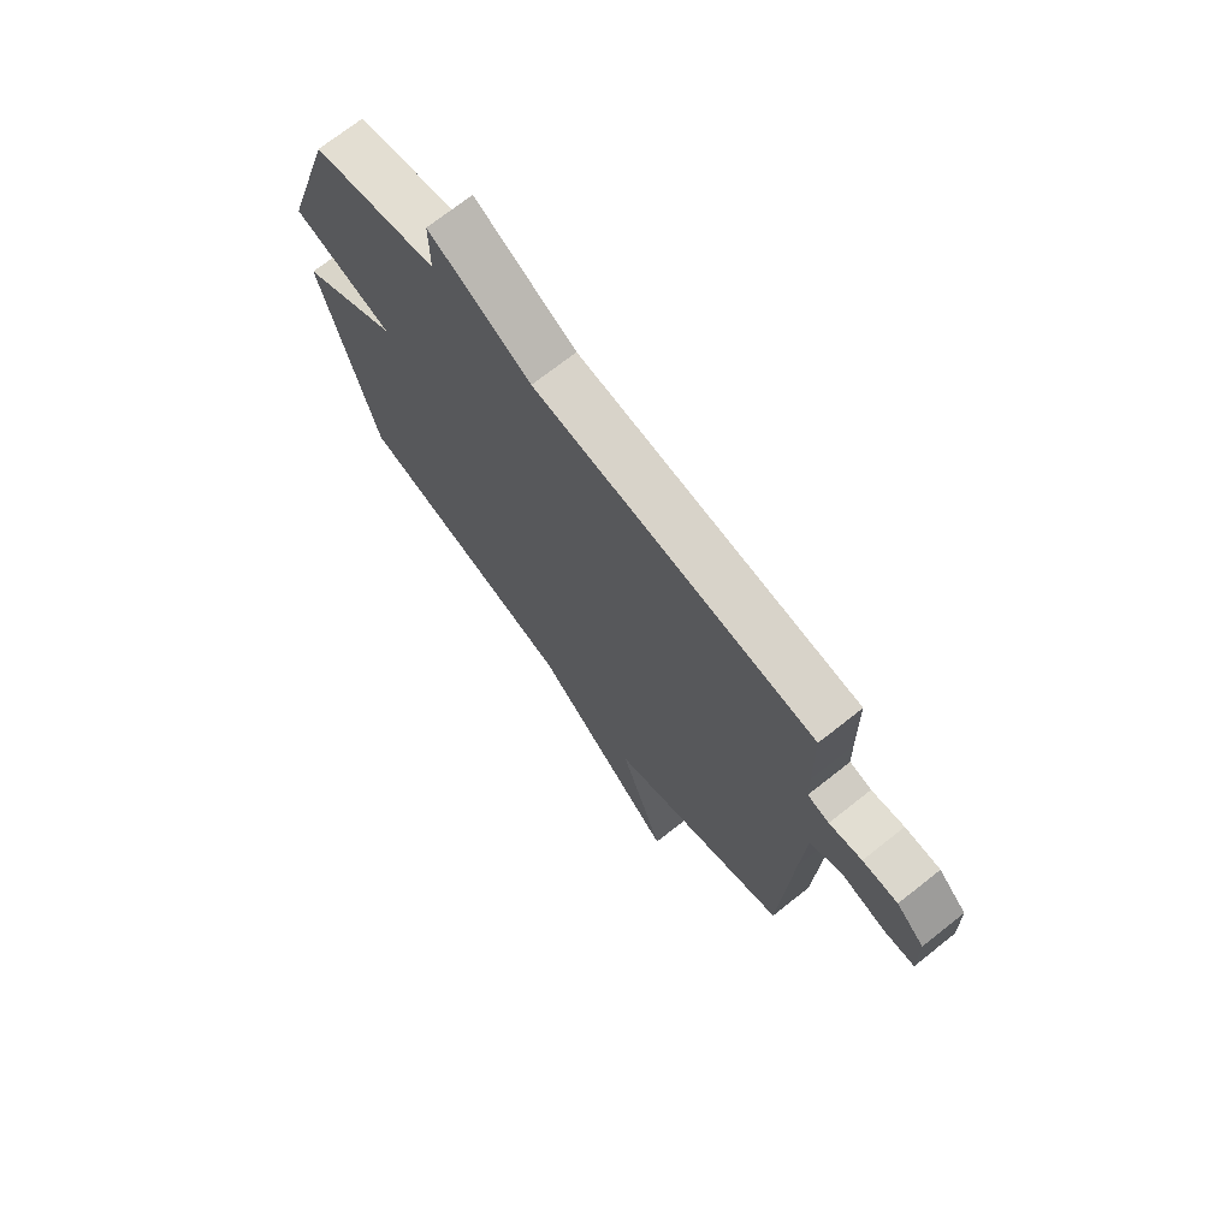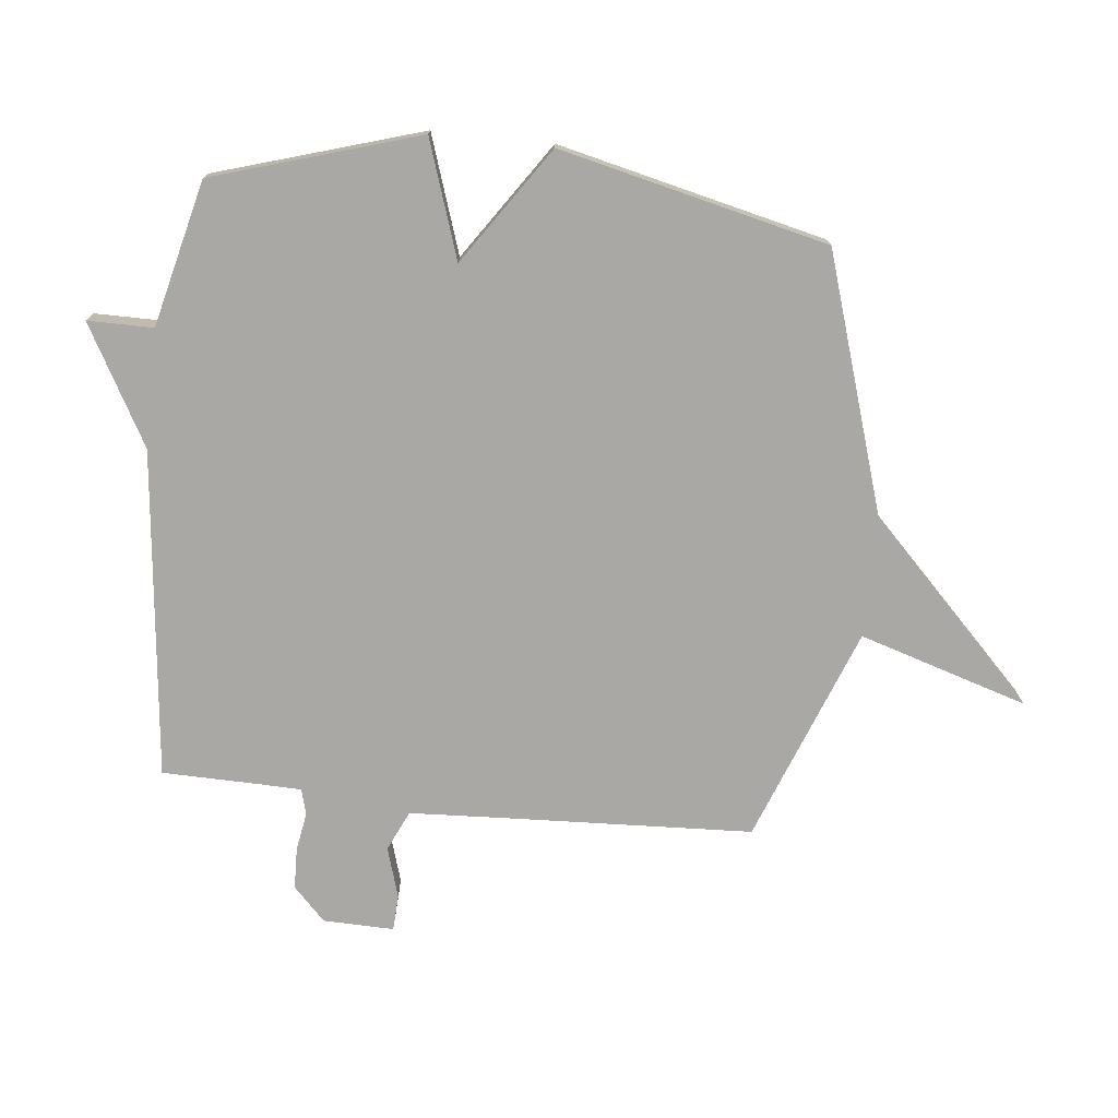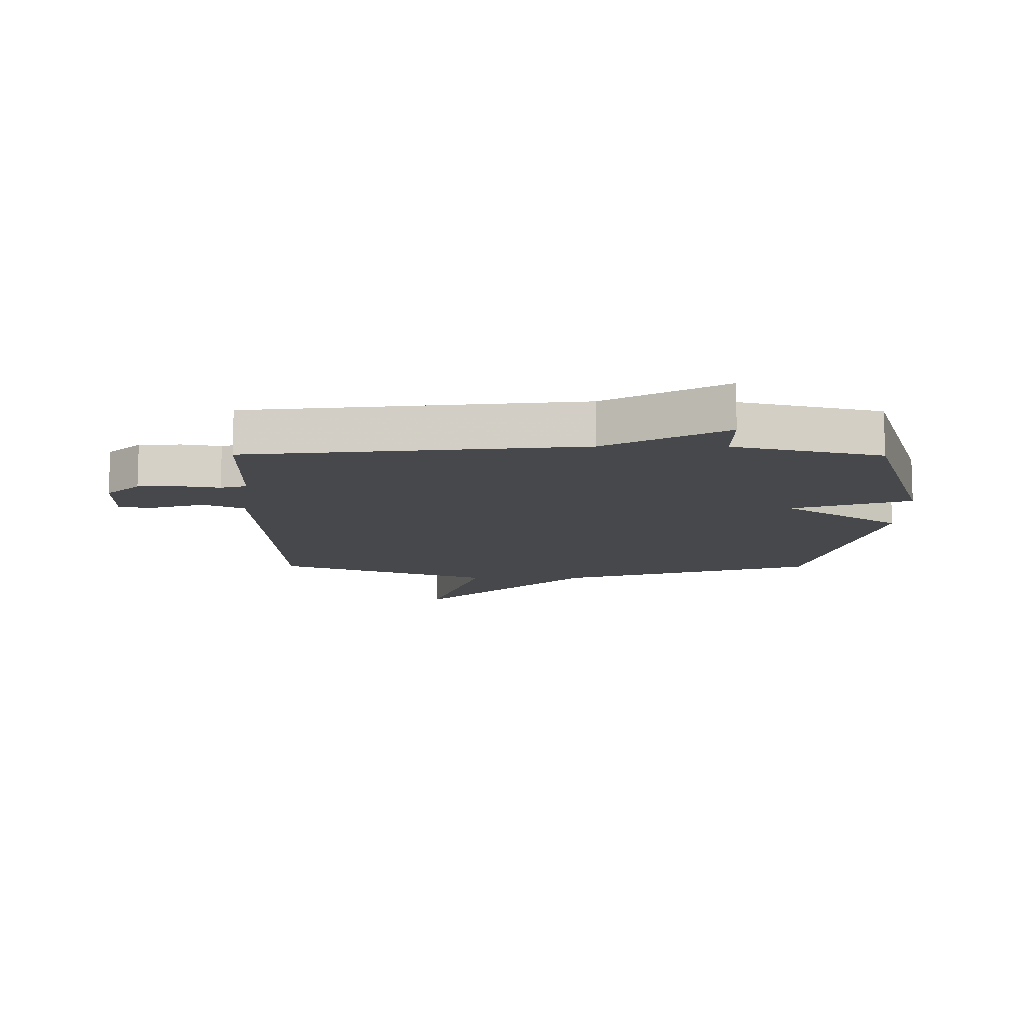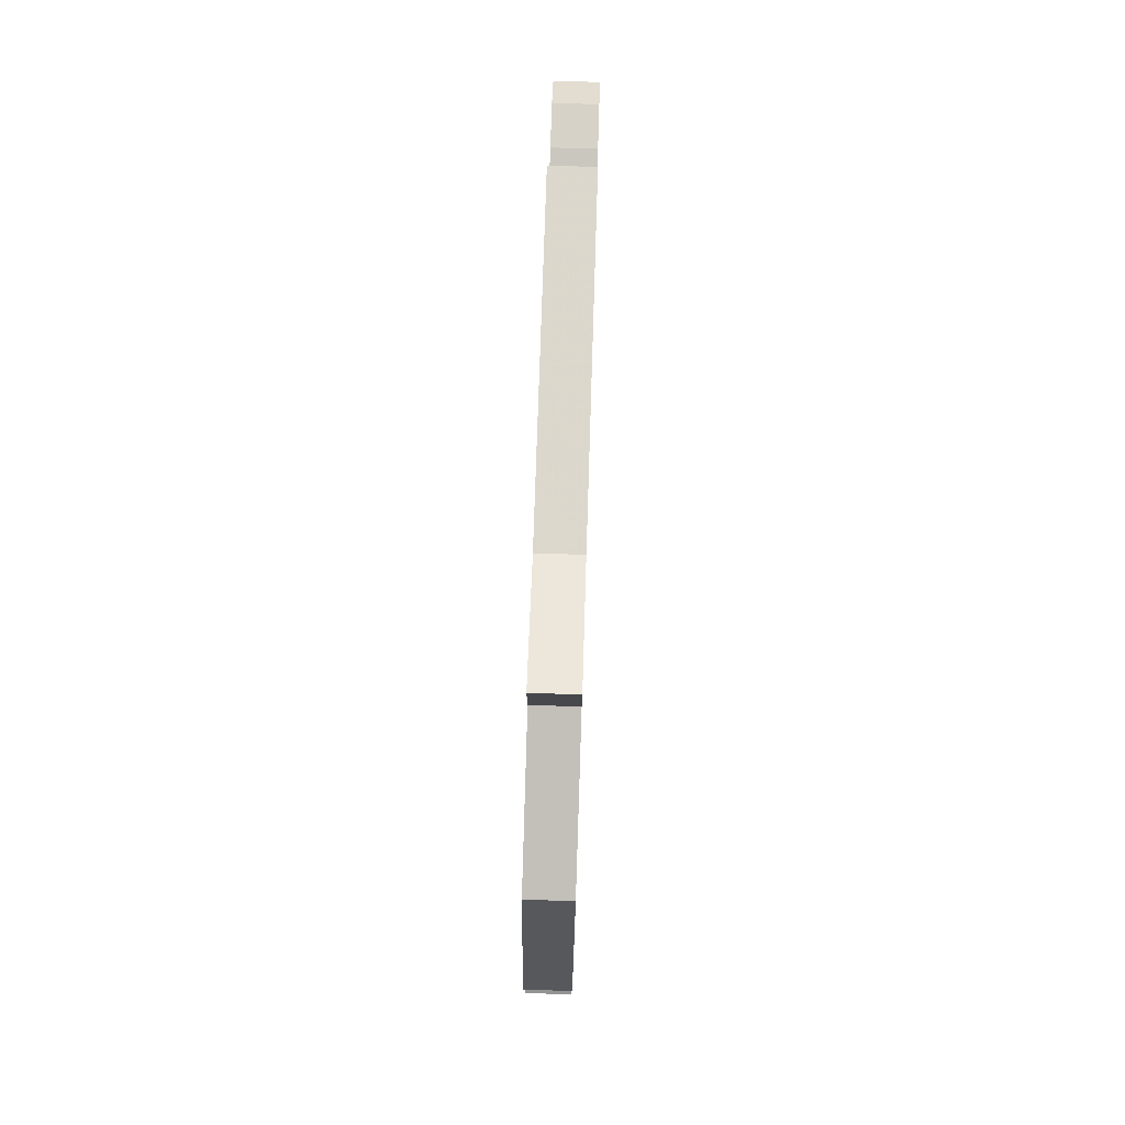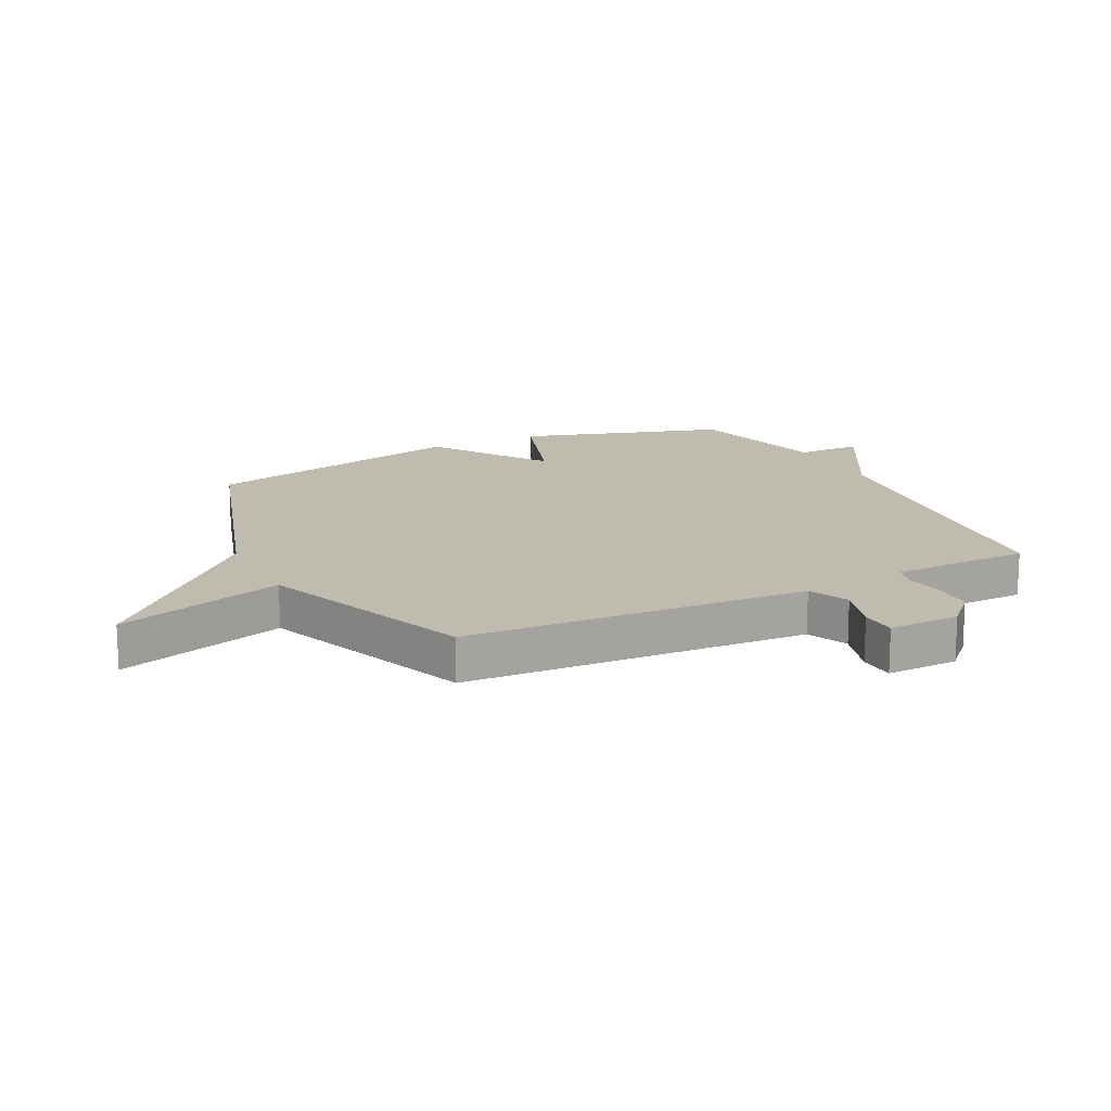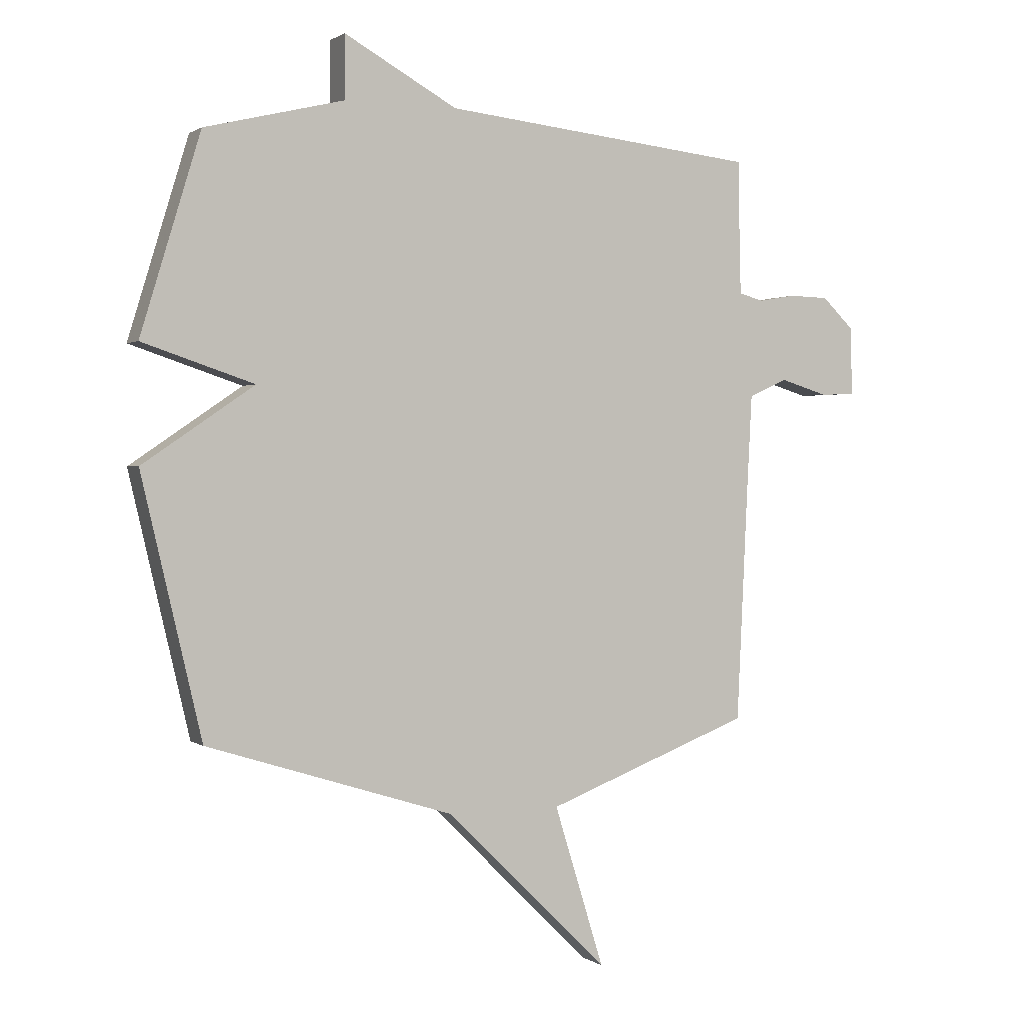
<metadata>
{"format":"obj","ext":"obj","renderer":"f3d","projection":"perspective","resolution":1024,"background":"white","views":[{"elev":72.1,"azim":-128.3,"up":"+Z"},{"elev":-74.9,"azim":83.9,"up":"+Y"},{"elev":-11.2,"azim":-0.4,"up":"+Y"},{"elev":79.0,"azim":91.8,"up":"+Z"},{"elev":15.9,"azim":-116.3,"up":"+Y"},{"elev":1.0,"azim":155.1,"up":"+Z"}]}
</metadata>
<code>
v -0.5 0.07 0.5
v 0.054 0.07 0.56
v 0.254 0.07 0.671
v 0.254 0.07 0.56
v 0.5 0.07 0.5
v 0.606 0.07 0.153
v 0.409 0.07 0.087
v 0.606 0.07 -0.047
v 0.5 0.07 -0.5
v 0.063 0.07 -0.638
v -0.225 0.07 -0.922
v -0.137 0.07 -0.638
v -0.5 0.07 -0.5
v -0.519 0.07 -0.094
v -0.528 0.07 0.08
v -0.596 0.07 0.111
v -0.681 0.07 0.085
v -0.742 0.07 0.088
v -0.739 0.07 0.208
v -0.683 0.07 0.262
v -0.613 0.07 0.264
v -0.548 0.07 0.253
v -0.505 0.07 0.265
v -0.503 0.07 0.338
v -0.5 0 0.5
v 0.054 0 0.56
v 0.254 0 0.671
v 0.254 0 0.56
v 0.5 0 0.5
v 0.606 0 0.153
v 0.409 0 0.087
v 0.606 0 -0.047
v 0.5 0 -0.5
v 0.063 0 -0.638
v -0.225 0 -0.922
v -0.137 0 -0.638
v -0.5 0 -0.5
v -0.519 0 -0.094
v -0.528 0 0.08
v -0.596 0 0.111
v -0.681 0 0.085
v -0.742 0 0.088
v -0.739 0 0.208
v -0.683 0 0.262
v -0.613 0 0.264
v -0.548 0 0.253
v -0.505 0 0.265
v -0.503 0 0.338
f 20 21 22
f 19 20 22
f 18 19 22
f 17 18 22
f 16 17 22
f 15 16 22 23
f 14 15 23
f 12 13 14 23
f 10 11 12
f 12 23 24
f 10 12 24
f 9 10 24
f 8 9 24
f 7 8 24
f 24 1 2
f 7 24 2
f 6 7 2
f 5 6 2
f 4 5 2
f 2 3 4
f 46 45 44
f 46 44 43
f 46 43 42
f 46 42 41
f 46 41 40
f 47 46 40 39
f 47 39 38
f 47 38 37 36
f 36 35 34
f 48 47 36
f 48 36 34
f 48 34 33
f 48 33 32
f 48 32 31
f 26 25 48
f 26 48 31
f 26 31 30
f 26 30 29
f 26 29 28
f 28 27 26
f 1 25 26 2
f 2 26 27 3
f 3 27 28 4
f 4 28 29 5
f 5 29 30 6
f 6 30 31 7
f 7 31 32 8
f 8 32 33 9
f 9 33 34 10
f 10 34 35 11
f 11 35 36 12
f 12 36 37 13
f 13 37 38 14
f 14 38 39 15
f 15 39 40 16
f 16 40 41 17
f 17 41 42 18
f 18 42 43 19
f 19 43 44 20
f 20 44 45 21
f 21 45 46 22
f 22 46 47 23
f 23 47 48 24
f 24 48 25 1

</code>
